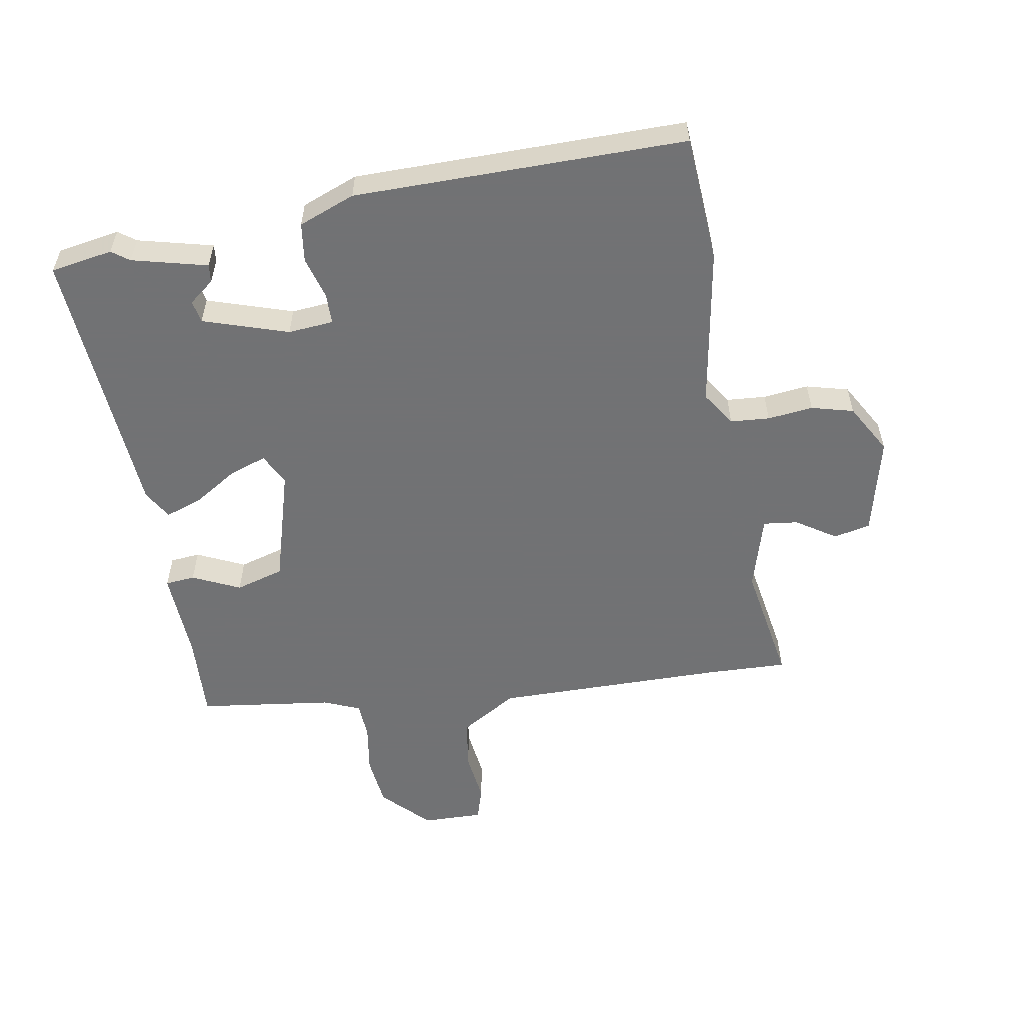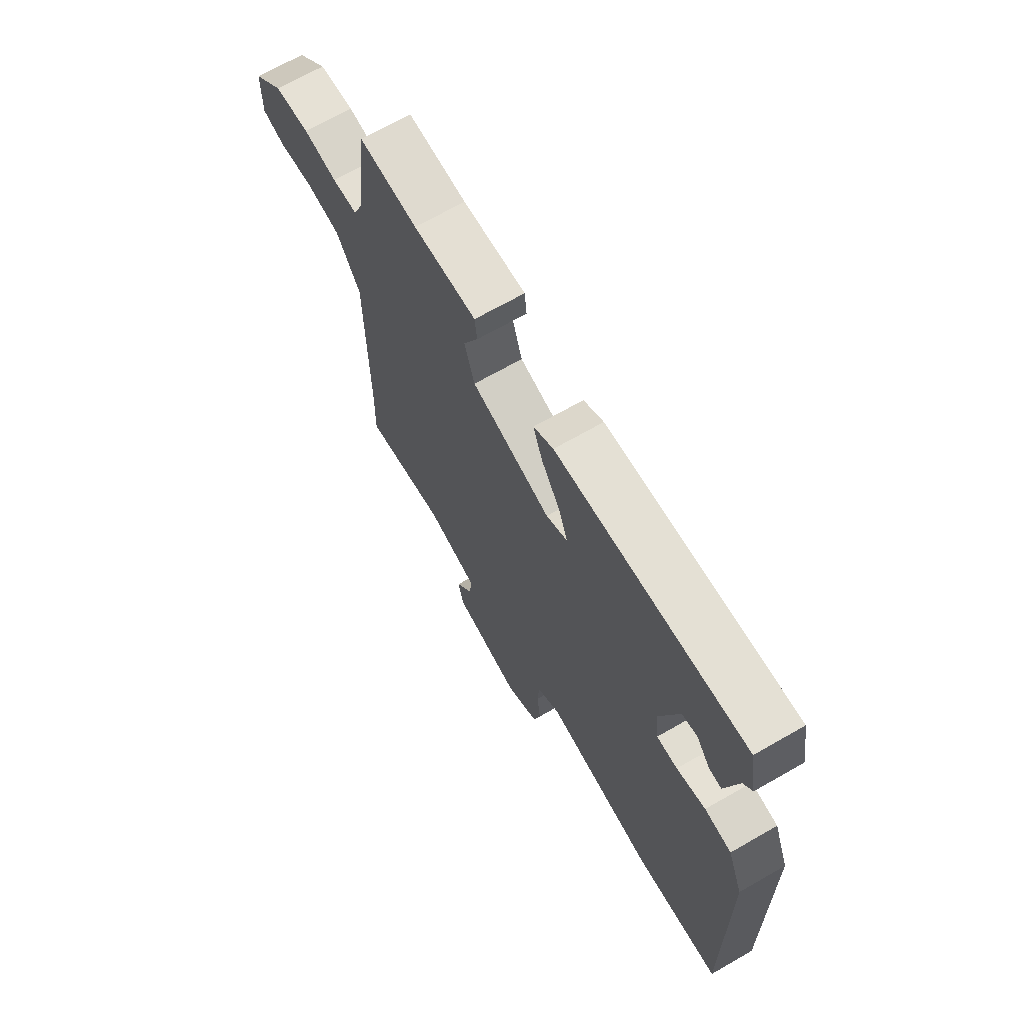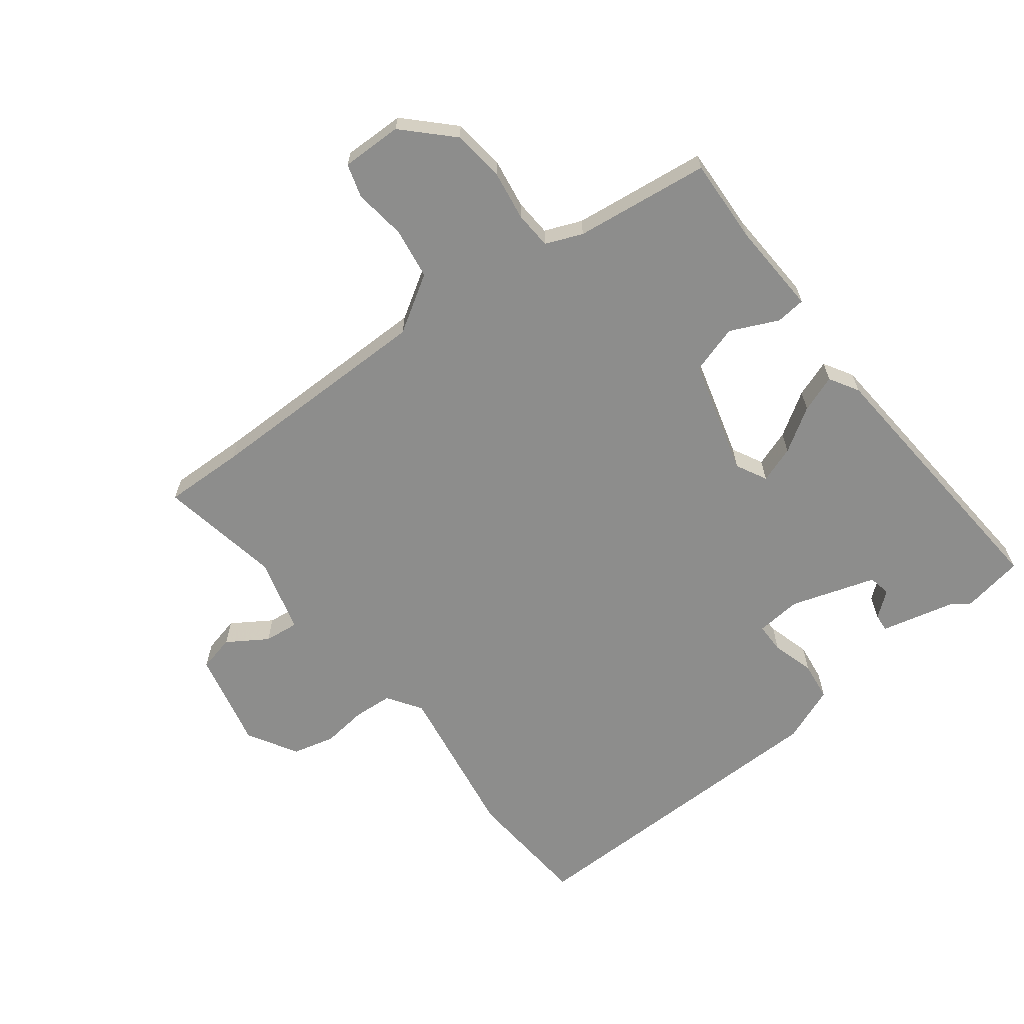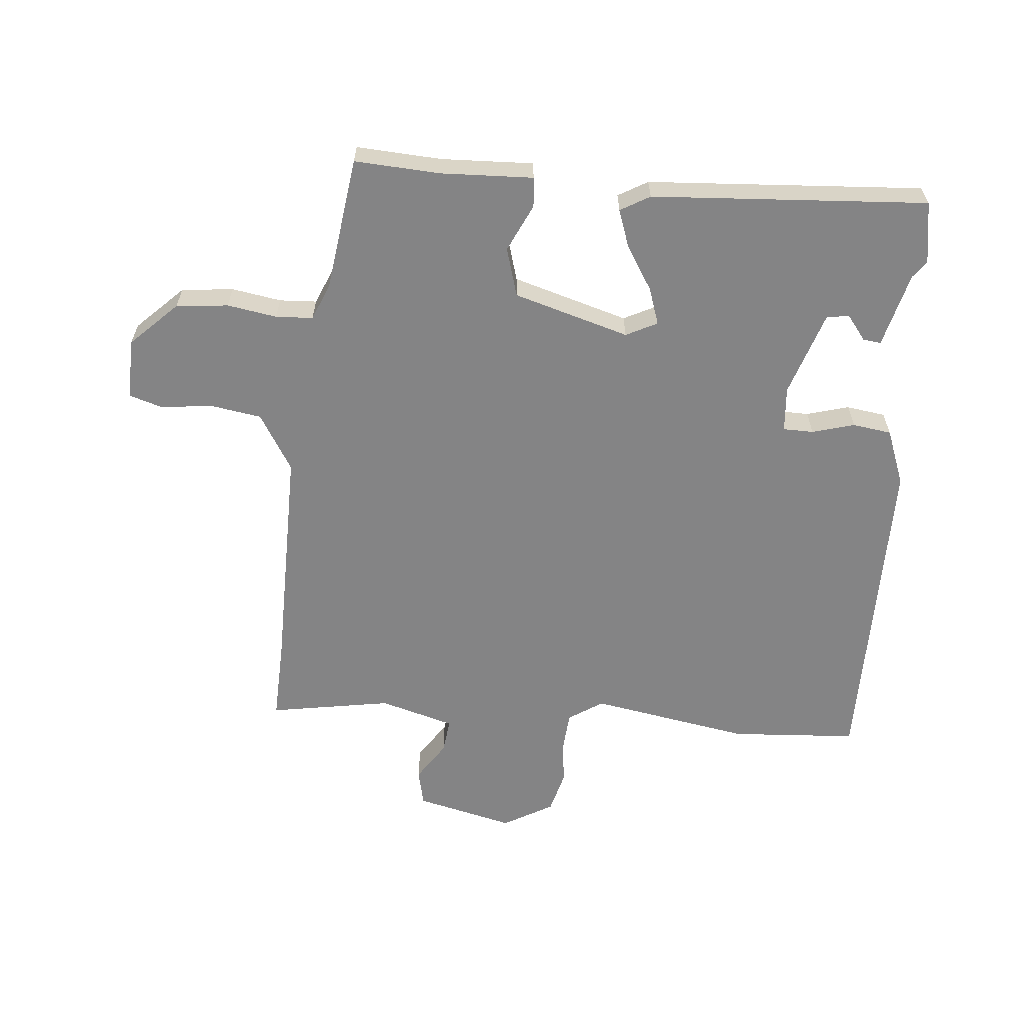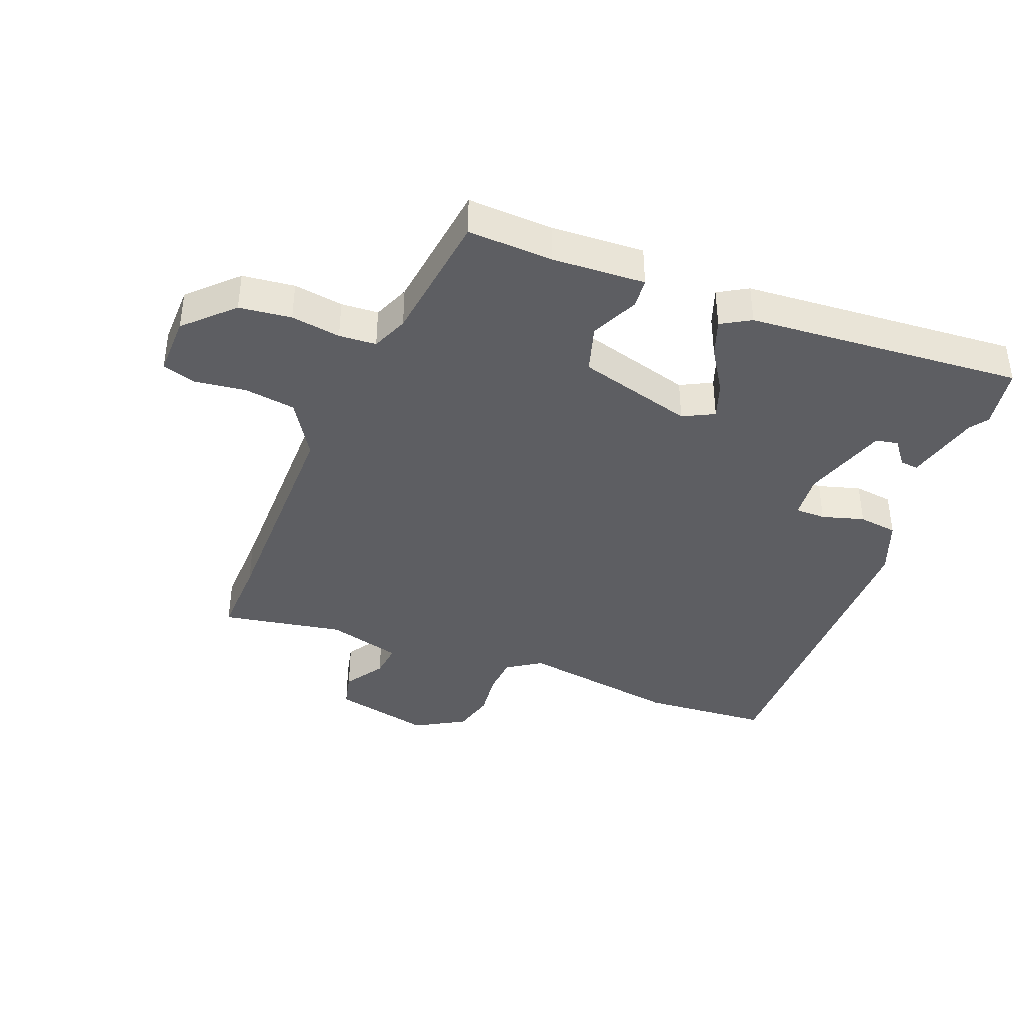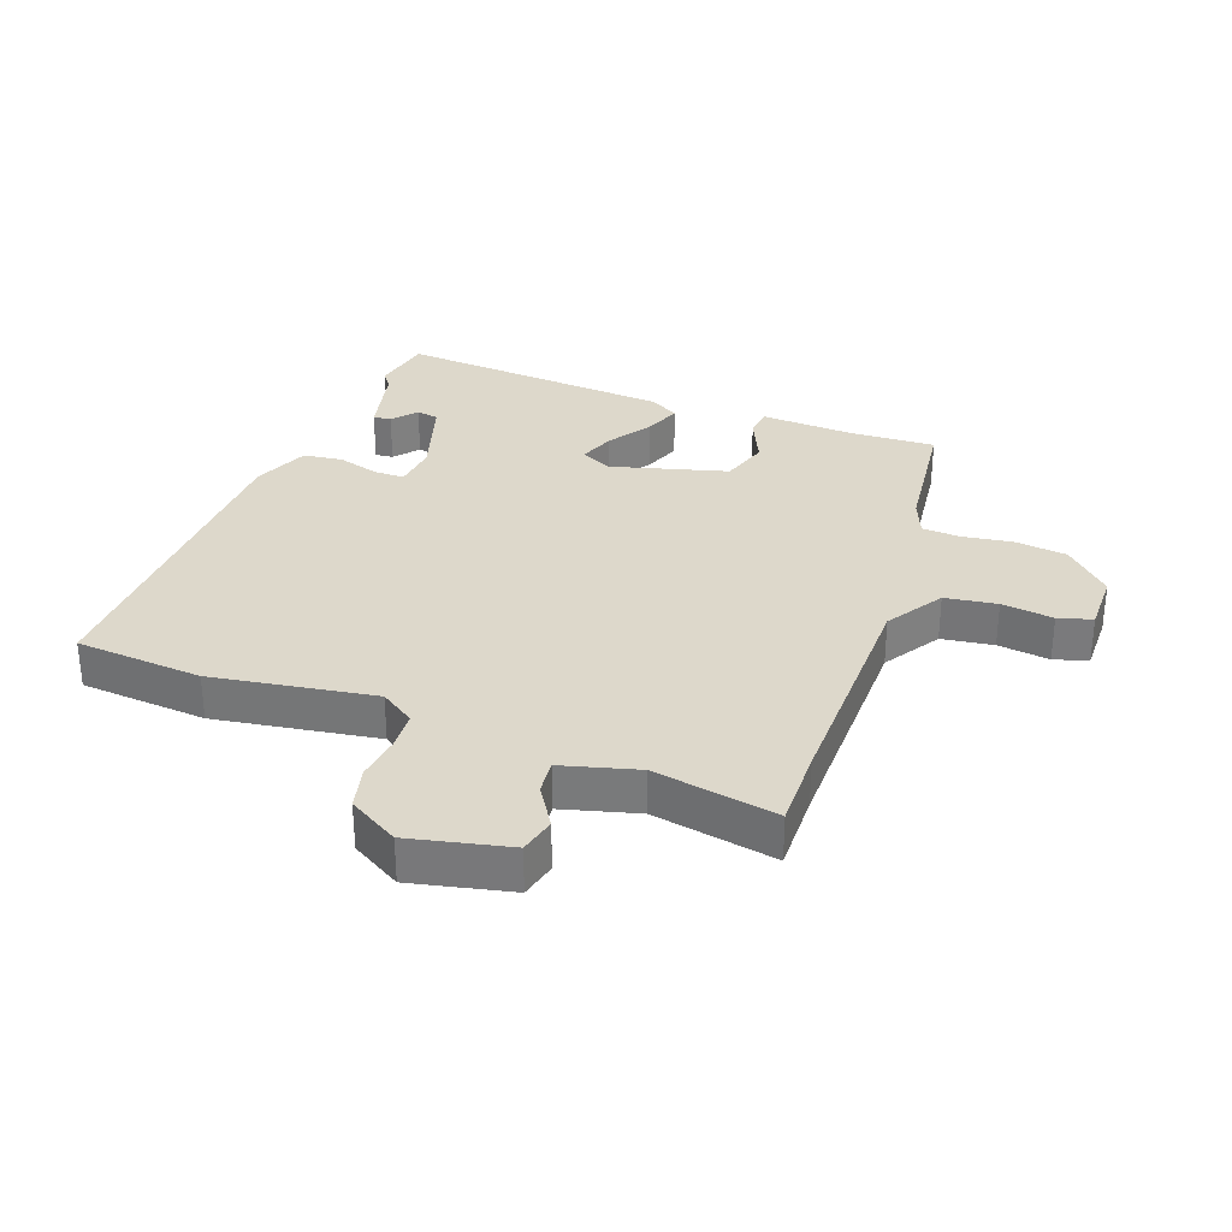
<metadata>
{"format":"obj","ext":"obj","renderer":"f3d","projection":"perspective","resolution":1024,"background":"white","views":[{"elev":-55.6,"azim":99.2,"up":"+Y"},{"elev":68.9,"azim":60.2,"up":"+Z"},{"elev":-64.4,"azim":-52.7,"up":"+Y"},{"elev":-61.5,"azim":-5.9,"up":"+Y"},{"elev":-39.4,"azim":-21.6,"up":"+Y"},{"elev":31.3,"azim":-159.7,"up":"+Y"}]}
</metadata>
<code>
v -0.501 0.07 -0.547
v -0.498 0.07 -0.417
v -0.5 0.07 -0.044
v -0.557 0.07 0.047
v -0.64 0.07 0.059
v -0.723 0.07 0.048
v -0.777 0.07 0.064
v -0.776 0.07 0.162
v -0.703 0.07 0.235
v -0.619 0.07 0.245
v -0.539 0.07 0.233
v -0.479 0.07 0.237
v -0.455 0.07 0.296
v -0.429 0.07 0.513
v -0.291 0.07 0.507
v -0.142 0.07 0.515
v -0.137 0.07 0.467
v -0.172 0.07 0.39
v -0.148 0.07 0.312
v 0.039 0.07 0.26
v 0.089 0.07 0.286
v 0.068 0.07 0.345
v 0.023 0.07 0.415
v 0.001 0.07 0.475
v 0.048 0.07 0.503
v 0.493 0.07 0.538
v 0.511 0.07 0.438
v 0.491 0.07 0.41
v 0.462 0.07 0.289
v 0.433 0.07 0.292
v 0.401 0.07 0.332
v 0.365 0.07 0.325
v 0.322 0.07 0.188
v 0.329 0.07 0.115
v 0.378 0.07 0.115
v 0.446 0.07 0.135
v 0.509 0.07 0.127
v 0.545 0.07 0.037
v 0.553 0.07 -0.496
v 0.349 0.07 -0.512
v 0.09 0.07 -0.471
v 0.035 0.07 -0.508
v 0.031 0.07 -0.571
v 0.04 0.07 -0.644
v 0.023 0.07 -0.712
v -0.057 0.07 -0.759
v -0.216 0.07 -0.723
v -0.23 0.07 -0.664
v -0.189 0.07 -0.6
v -0.183 0.07 -0.544
v -0.304 0.07 -0.511
v -0.501 0 -0.547
v -0.498 0 -0.417
v -0.5 0 -0.044
v -0.557 0 0.047
v -0.64 0 0.059
v -0.723 0 0.048
v -0.777 0 0.064
v -0.776 0 0.162
v -0.703 0 0.235
v -0.619 0 0.245
v -0.539 0 0.233
v -0.479 0 0.237
v -0.455 0 0.296
v -0.429 0 0.513
v -0.291 0 0.507
v -0.142 0 0.515
v -0.137 0 0.467
v -0.172 0 0.39
v -0.148 0 0.312
v 0.039 0 0.26
v 0.089 0 0.286
v 0.068 0 0.345
v 0.023 0 0.415
v 0.001 0 0.475
v 0.048 0 0.503
v 0.493 0 0.538
v 0.511 0 0.438
v 0.491 0 0.41
v 0.462 0 0.289
v 0.433 0 0.292
v 0.401 0 0.332
v 0.365 0 0.325
v 0.322 0 0.188
v 0.329 0 0.115
v 0.378 0 0.115
v 0.446 0 0.135
v 0.509 0 0.127
v 0.545 0 0.037
v 0.553 0 -0.496
v 0.349 0 -0.512
v 0.09 0 -0.471
v 0.035 0 -0.508
v 0.031 0 -0.571
v 0.04 0 -0.644
v 0.023 0 -0.712
v -0.057 0 -0.759
v -0.216 0 -0.723
v -0.23 0 -0.664
v -0.189 0 -0.6
v -0.183 0 -0.544
v -0.304 0 -0.511
f 46 47 48 49
f 46 49 50
f 43 44 45 46
f 42 43 46 50
f 41 42 50 51
f 39 40 41
f 38 39 41
f 35 36 37 38
f 34 35 38 41
f 33 34 41 51
f 28 29 30 31
f 28 31 32
f 27 28 32
f 26 27 32
f 25 26 32
f 22 23 24 25
f 21 22 25 32
f 20 21 32 33
f 15 16 17 18
f 13 14 15 18
f 12 13 18 19
f 8 9 10 11
f 8 11 12
f 5 6 7 8
f 4 5 8 12
f 3 4 12 19
f 33 51 1 2
f 20 33 2 3
f 3 19 20
f 100 99 98 97
f 101 100 97
f 97 96 95 94
f 101 97 94 93
f 102 101 93 92
f 92 91 90
f 92 90 89
f 89 88 87 86
f 92 89 86 85
f 102 92 85 84
f 82 81 80 79
f 83 82 79
f 83 79 78
f 83 78 77
f 83 77 76
f 76 75 74 73
f 83 76 73 72
f 84 83 72 71
f 69 68 67 66
f 69 66 65 64
f 70 69 64 63
f 62 61 60 59
f 63 62 59
f 59 58 57 56
f 63 59 56 55
f 70 63 55 54
f 53 52 102 84
f 54 53 84 71
f 71 70 54
f 1 52 53 2
f 2 53 54 3
f 3 54 55 4
f 4 55 56 5
f 5 56 57 6
f 6 57 58 7
f 7 58 59 8
f 8 59 60 9
f 9 60 61 10
f 10 61 62 11
f 11 62 63 12
f 12 63 64 13
f 13 64 65 14
f 14 65 66 15
f 15 66 67 16
f 16 67 68 17
f 17 68 69 18
f 18 69 70 19
f 19 70 71 20
f 20 71 72 21
f 21 72 73 22
f 22 73 74 23
f 23 74 75 24
f 24 75 76 25
f 25 76 77 26
f 26 77 78 27
f 27 78 79 28
f 28 79 80 29
f 29 80 81 30
f 30 81 82 31
f 31 82 83 32
f 32 83 84 33
f 33 84 85 34
f 34 85 86 35
f 35 86 87 36
f 36 87 88 37
f 37 88 89 38
f 38 89 90 39
f 39 90 91 40
f 40 91 92 41
f 41 92 93 42
f 42 93 94 43
f 43 94 95 44
f 44 95 96 45
f 45 96 97 46
f 46 97 98 47
f 47 98 99 48
f 48 99 100 49
f 49 100 101 50
f 50 101 102 51
f 51 102 52 1

</code>
